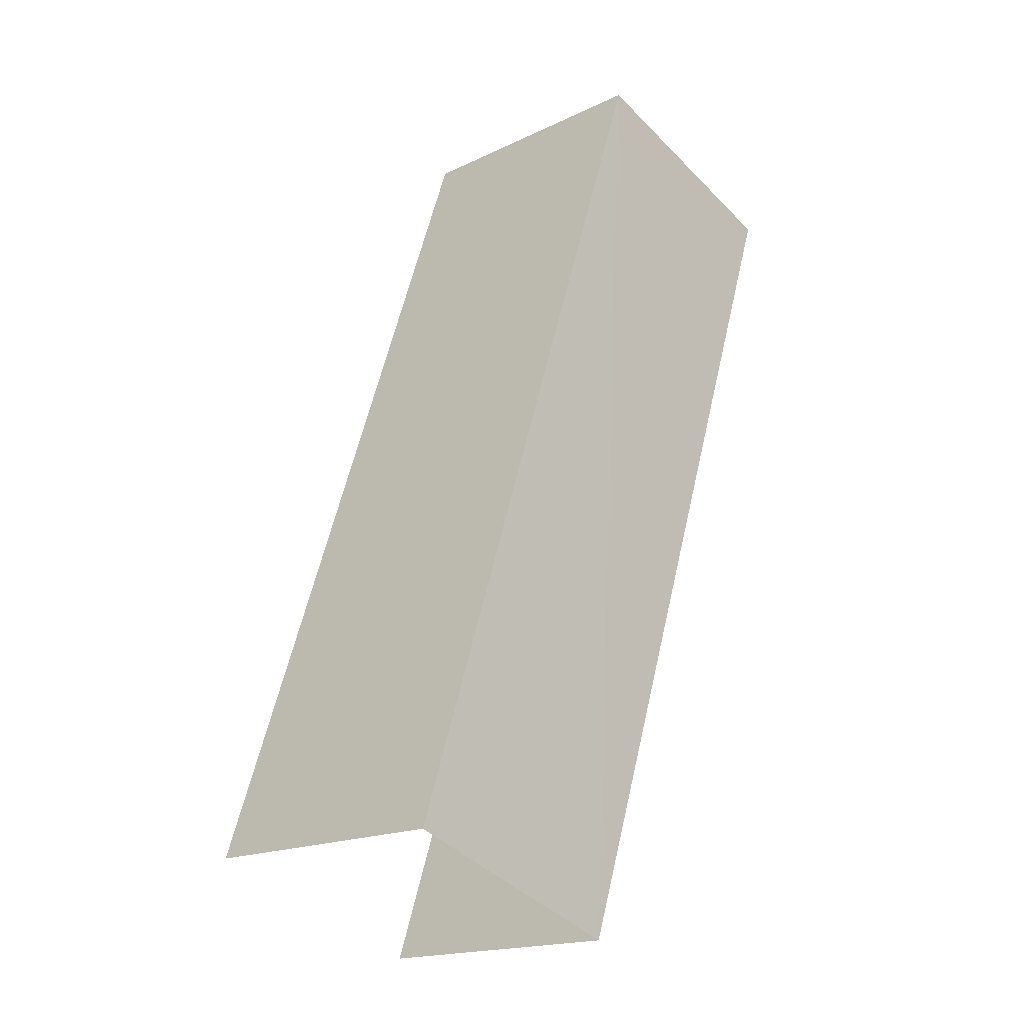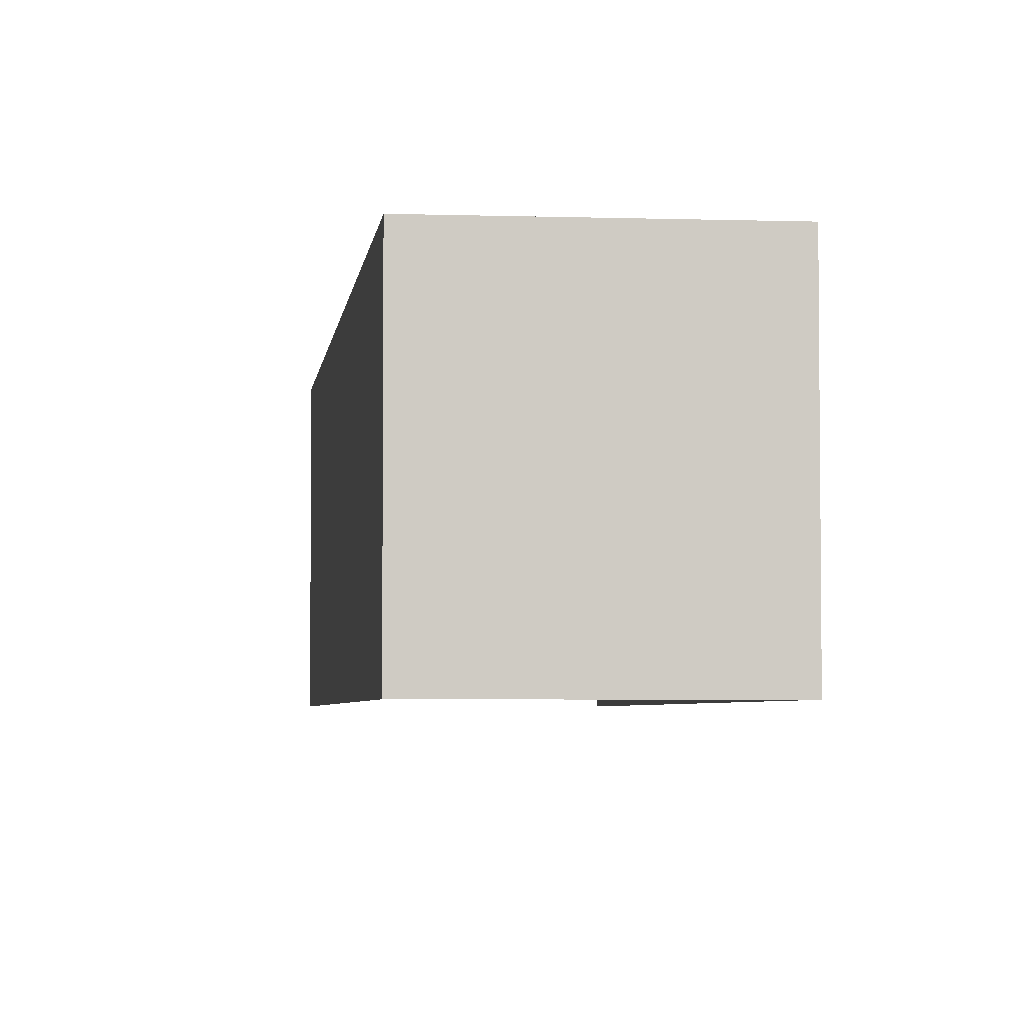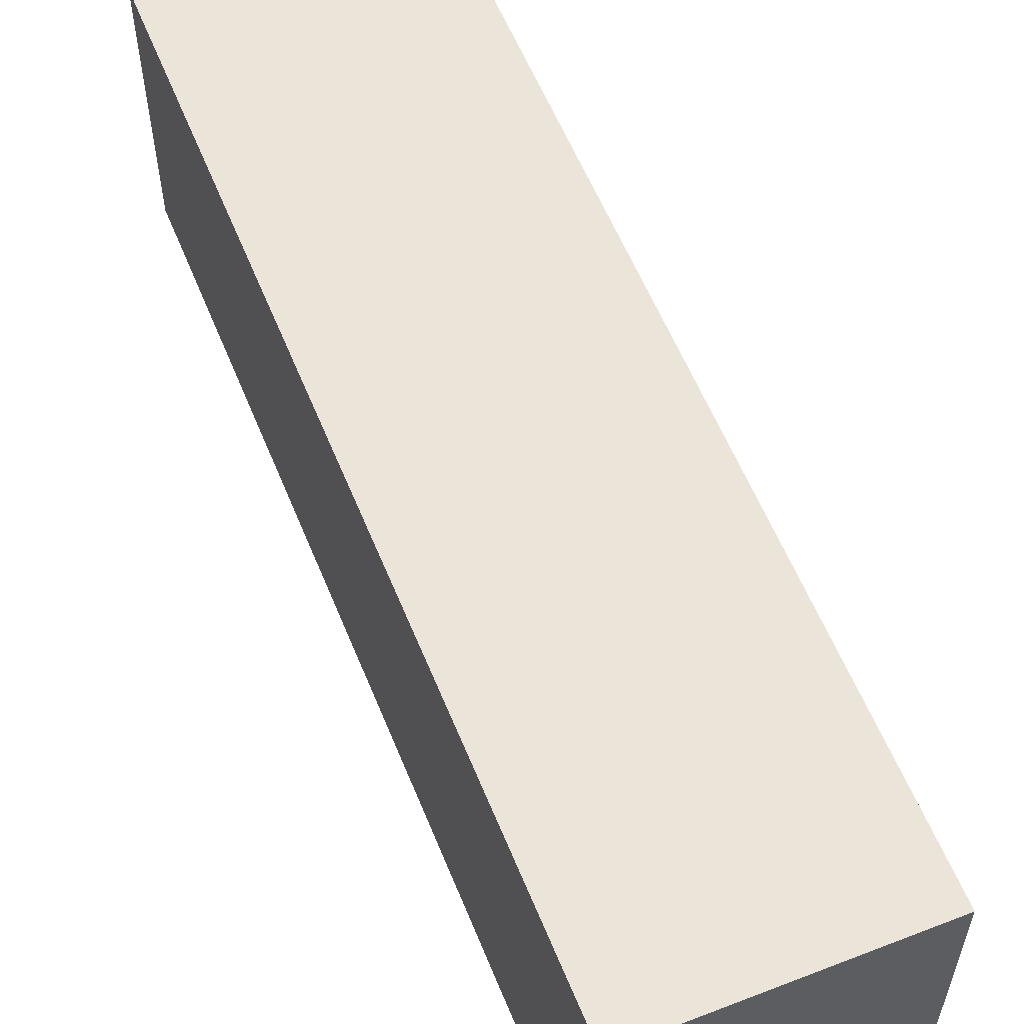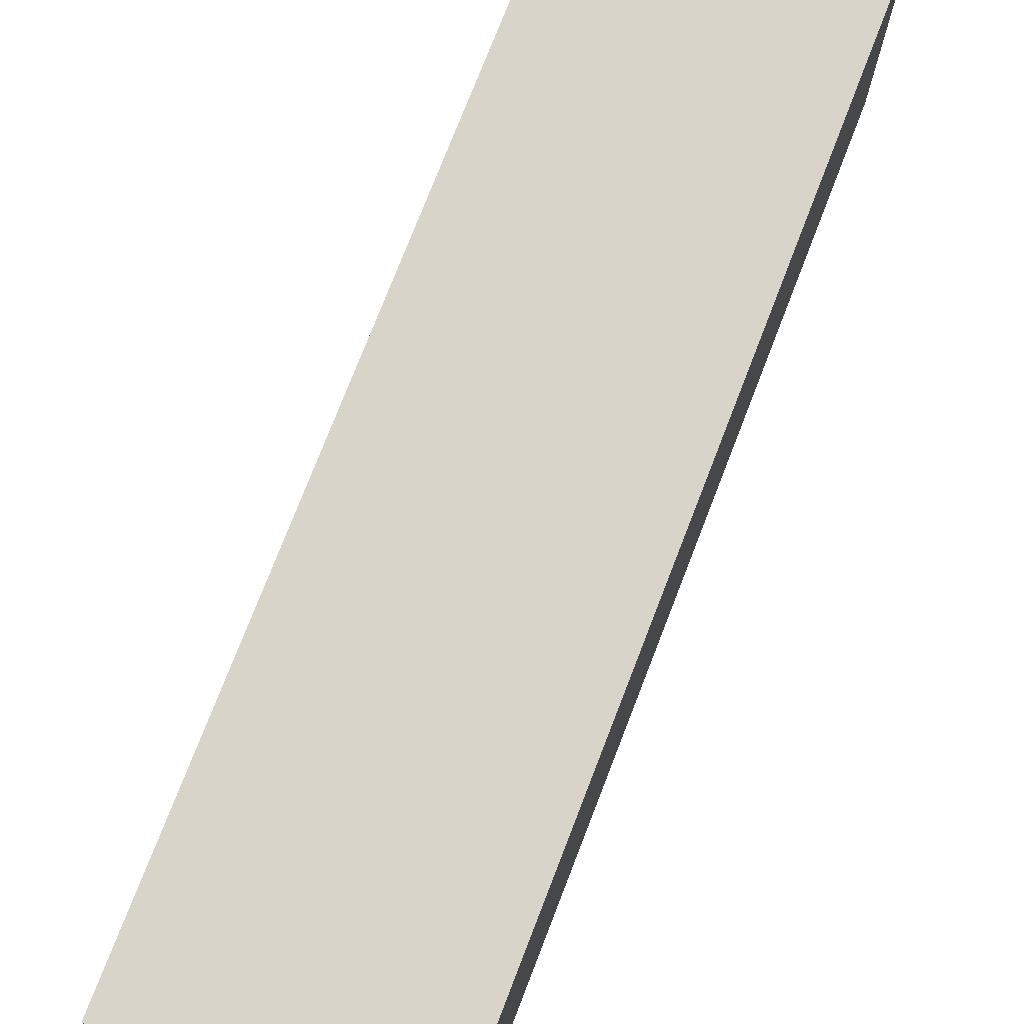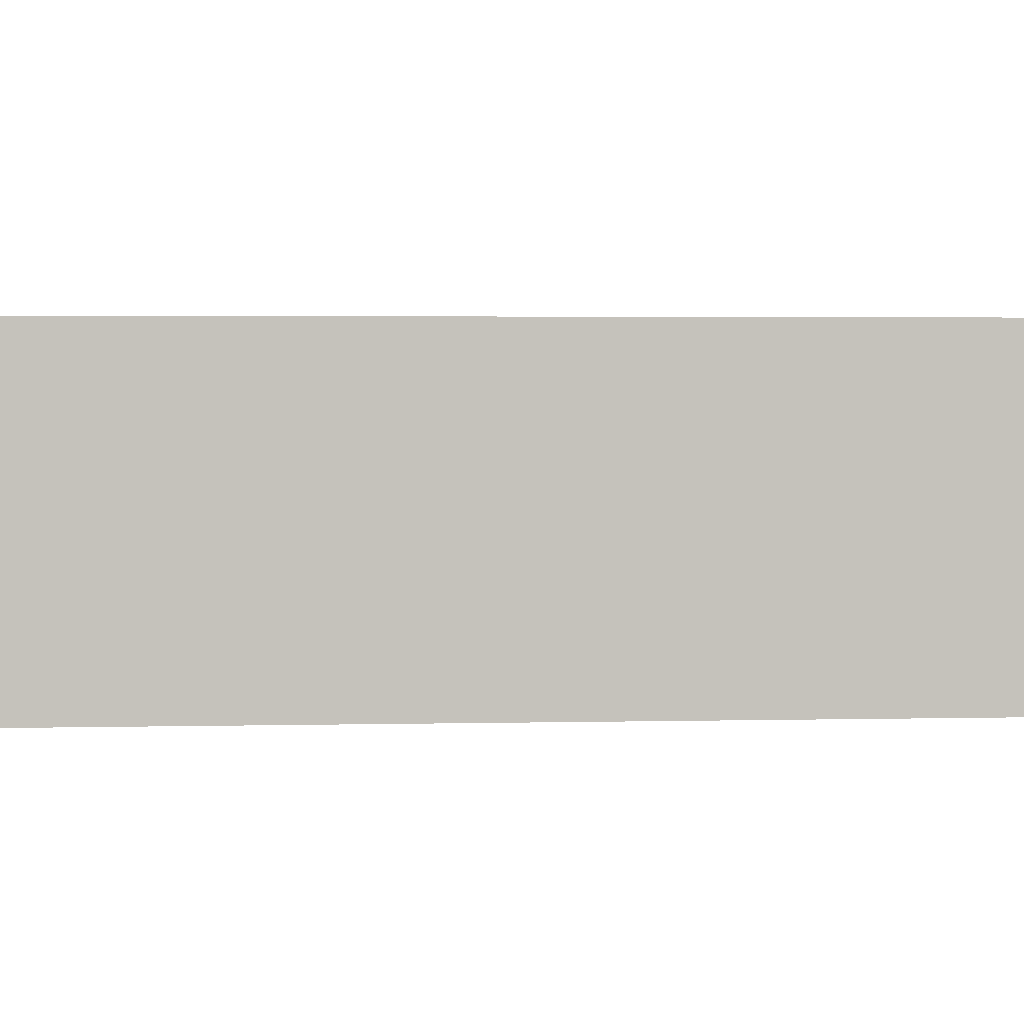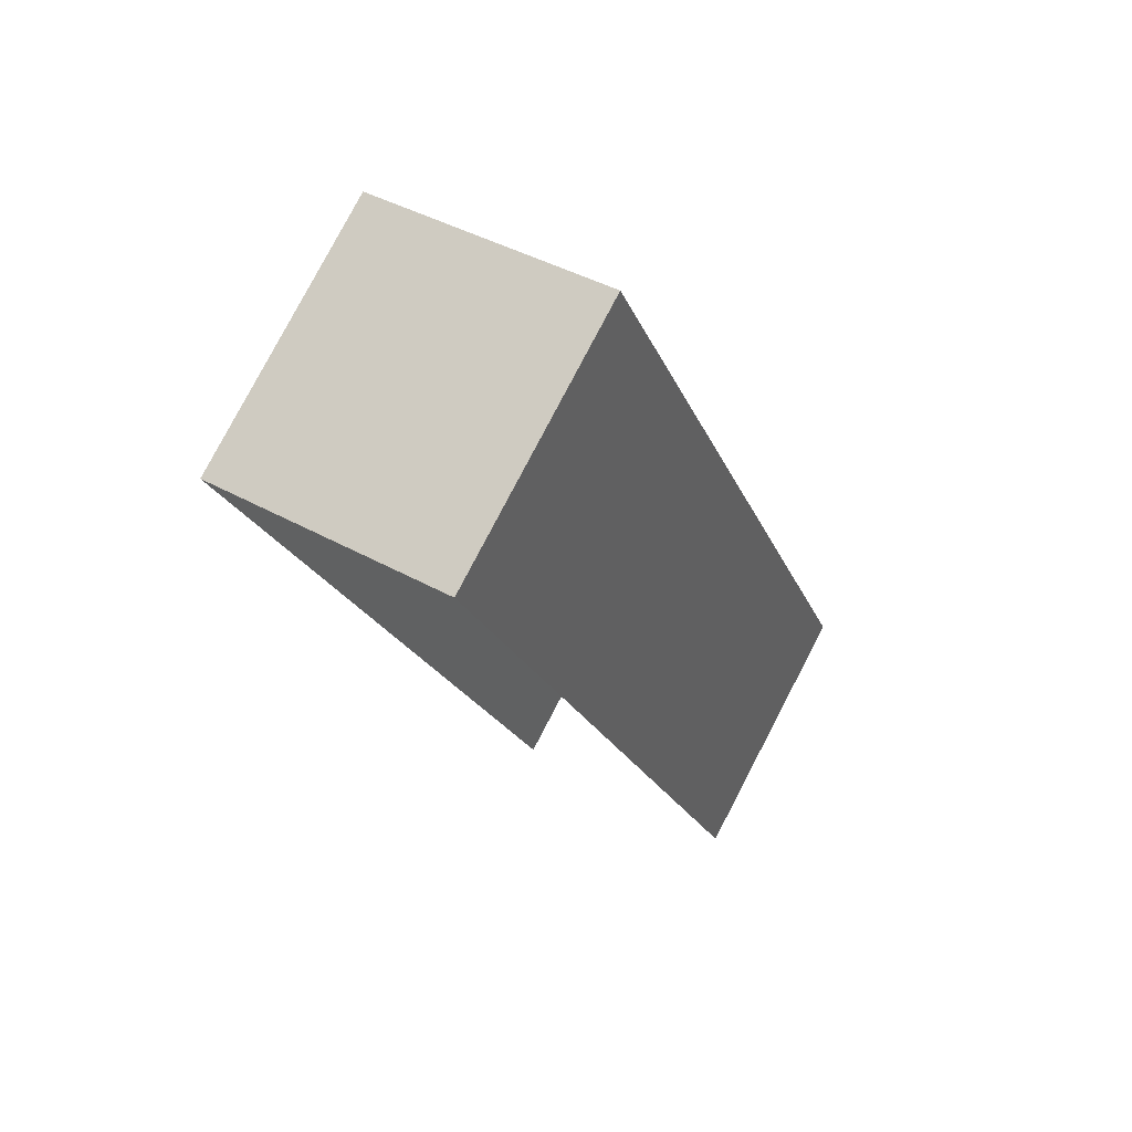
<metadata>
{"format":"obj","ext":"obj","renderer":"f3d","projection":"perspective","resolution":1024,"background":"white","views":[{"elev":-18.0,"azim":-46.8,"up":"+Y"},{"elev":-4.0,"azim":154.9,"up":"+Z"},{"elev":58.9,"azim":139.2,"up":"+Z"},{"elev":75.0,"azim":-177.6,"up":"+Z"},{"elev":2.5,"azim":-113.9,"up":"+Z"},{"elev":79.6,"azim":-152.2,"up":"+Y"}]}
</metadata>
<code>
v -2.244e+05 -1.281e+05 14.63
v -2.244e+05 -1.281e+05 14.63
v -2.244e+05 -1.281e+05 14.63
v -2.244e+05 -1.281e+05 14.63
v -2.244e+05 -1.281e+05 16.95
v -2.244e+05 -1.281e+05 16.95
v -2.244e+05 -1.281e+05 16.95
v -2.244e+05 -1.281e+05 16.95
f 1 2 3
f 1 4 2
f 8 4 1
f 6 8 1
f 5 6 7
f 5 8 6
f 8 2 4
f 8 5 2
f 5 3 2
f 5 7 3
f 6 1 3
f 7 6 3

</code>
